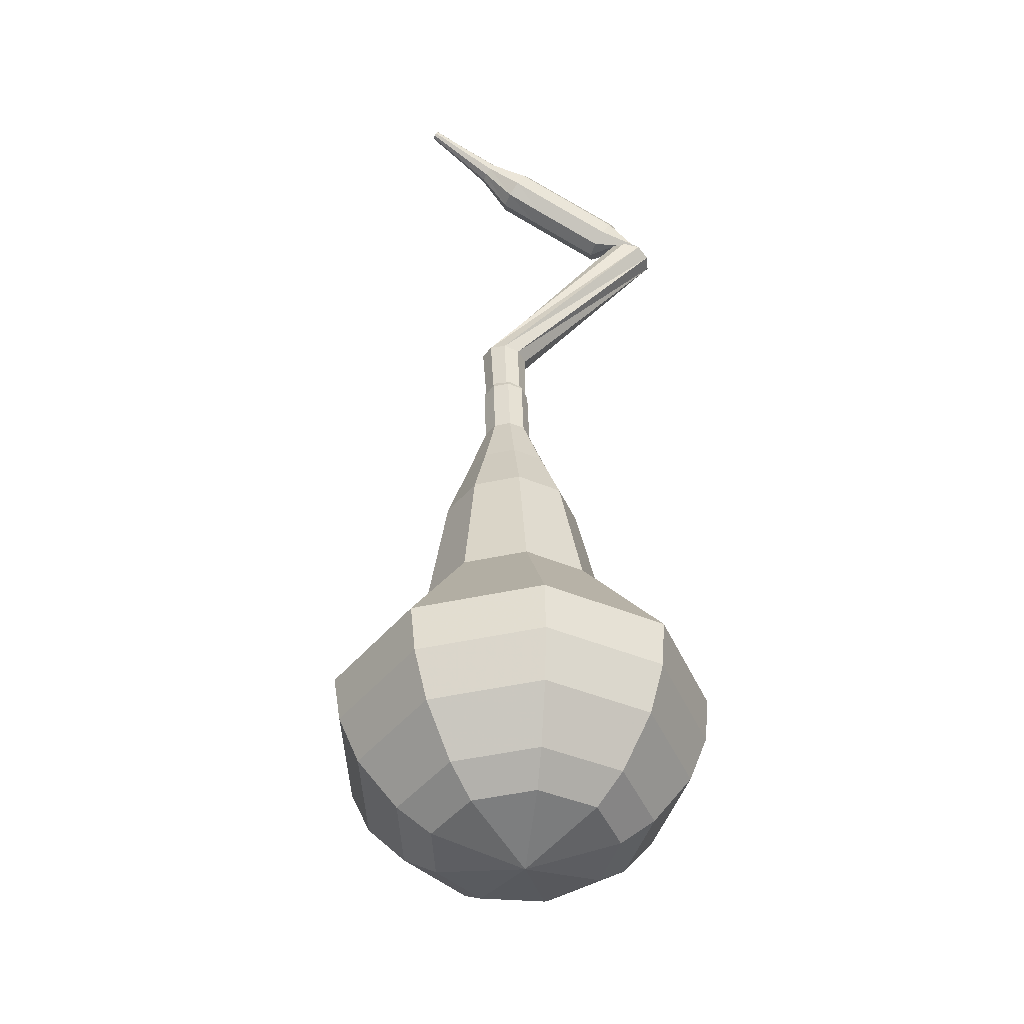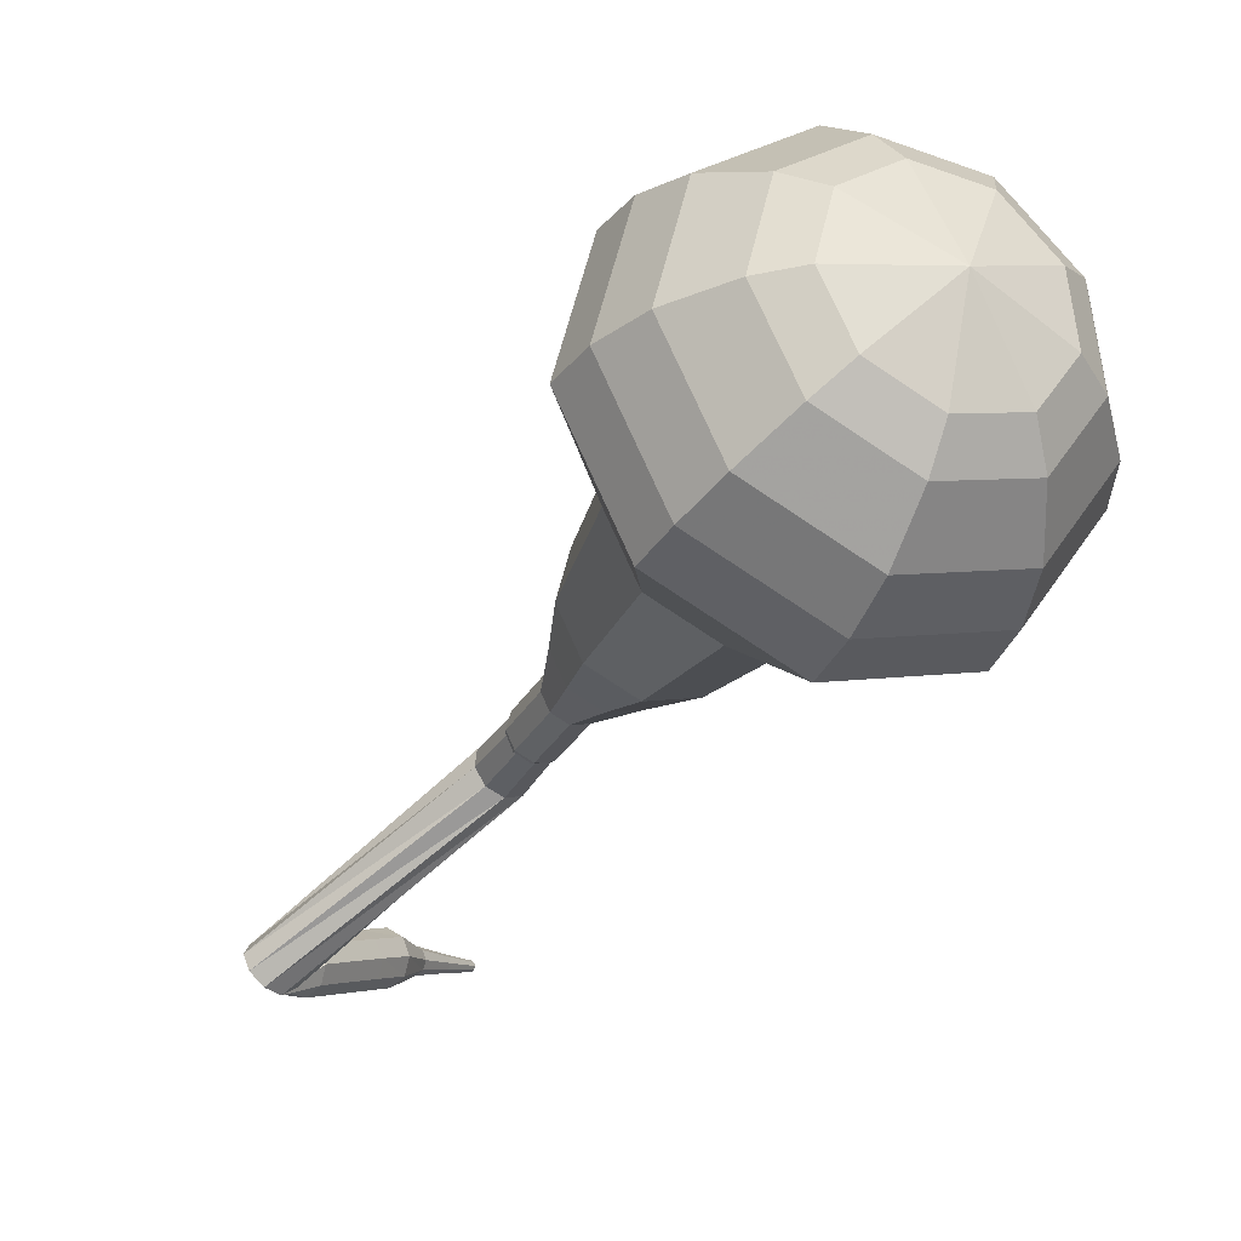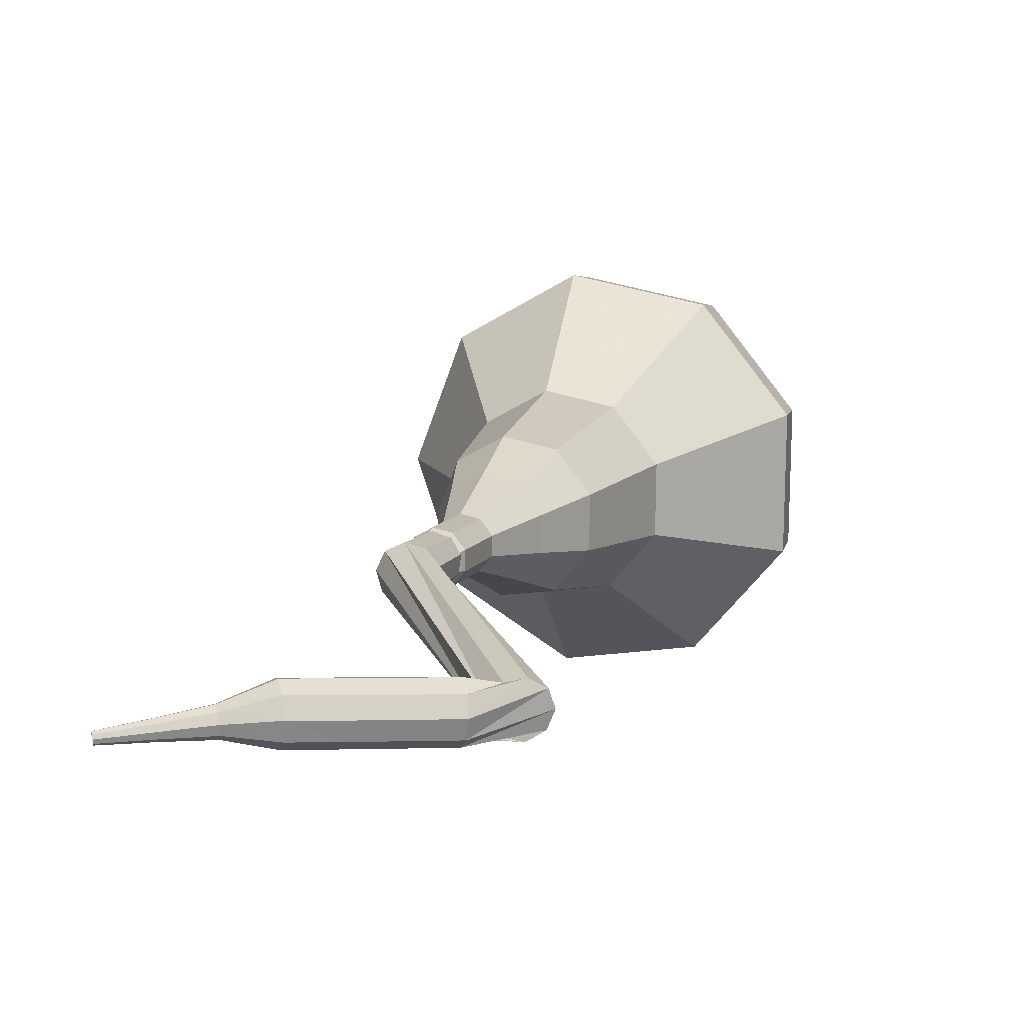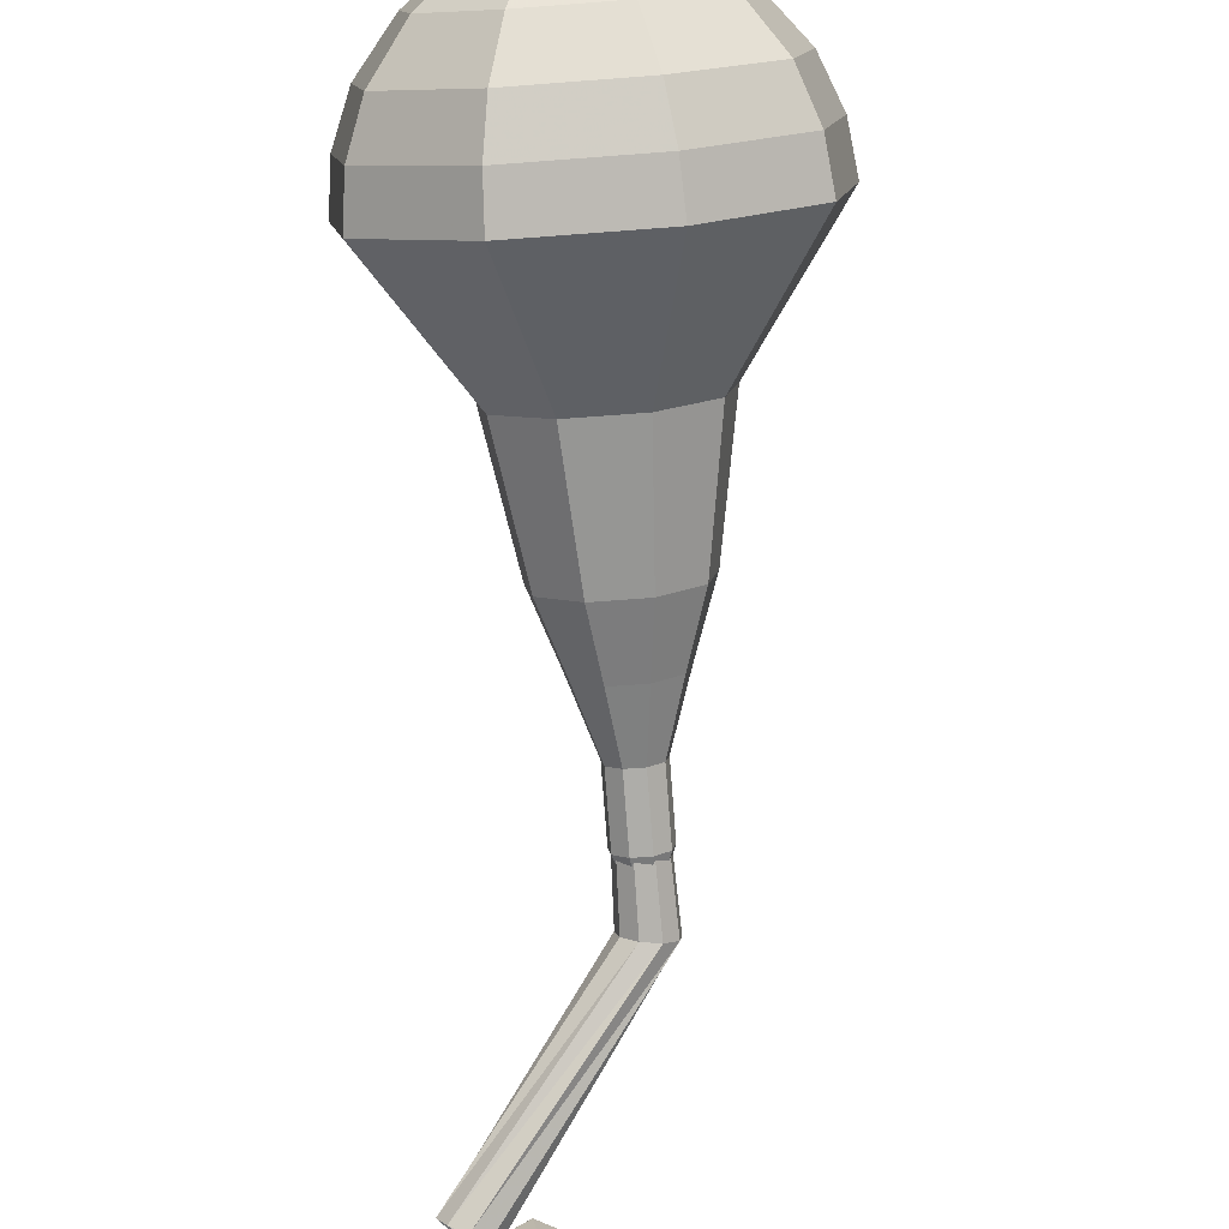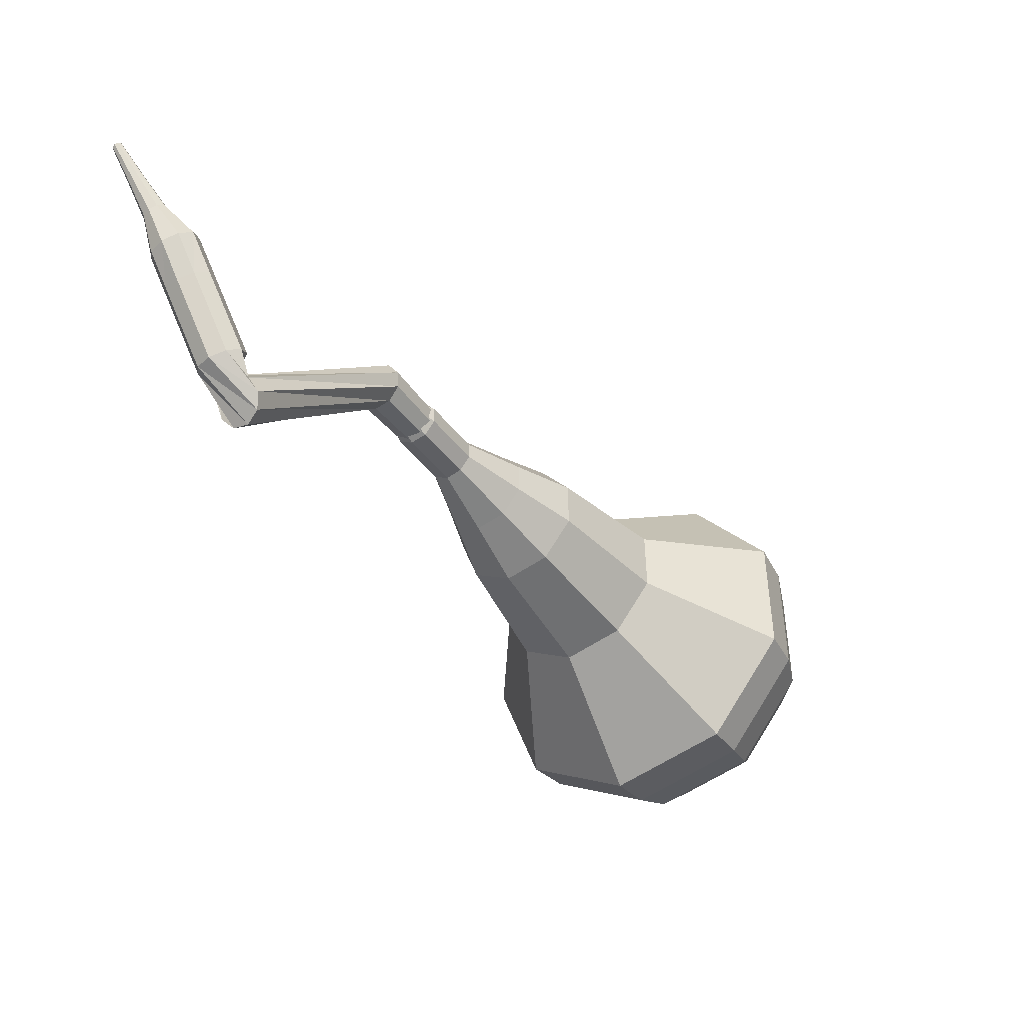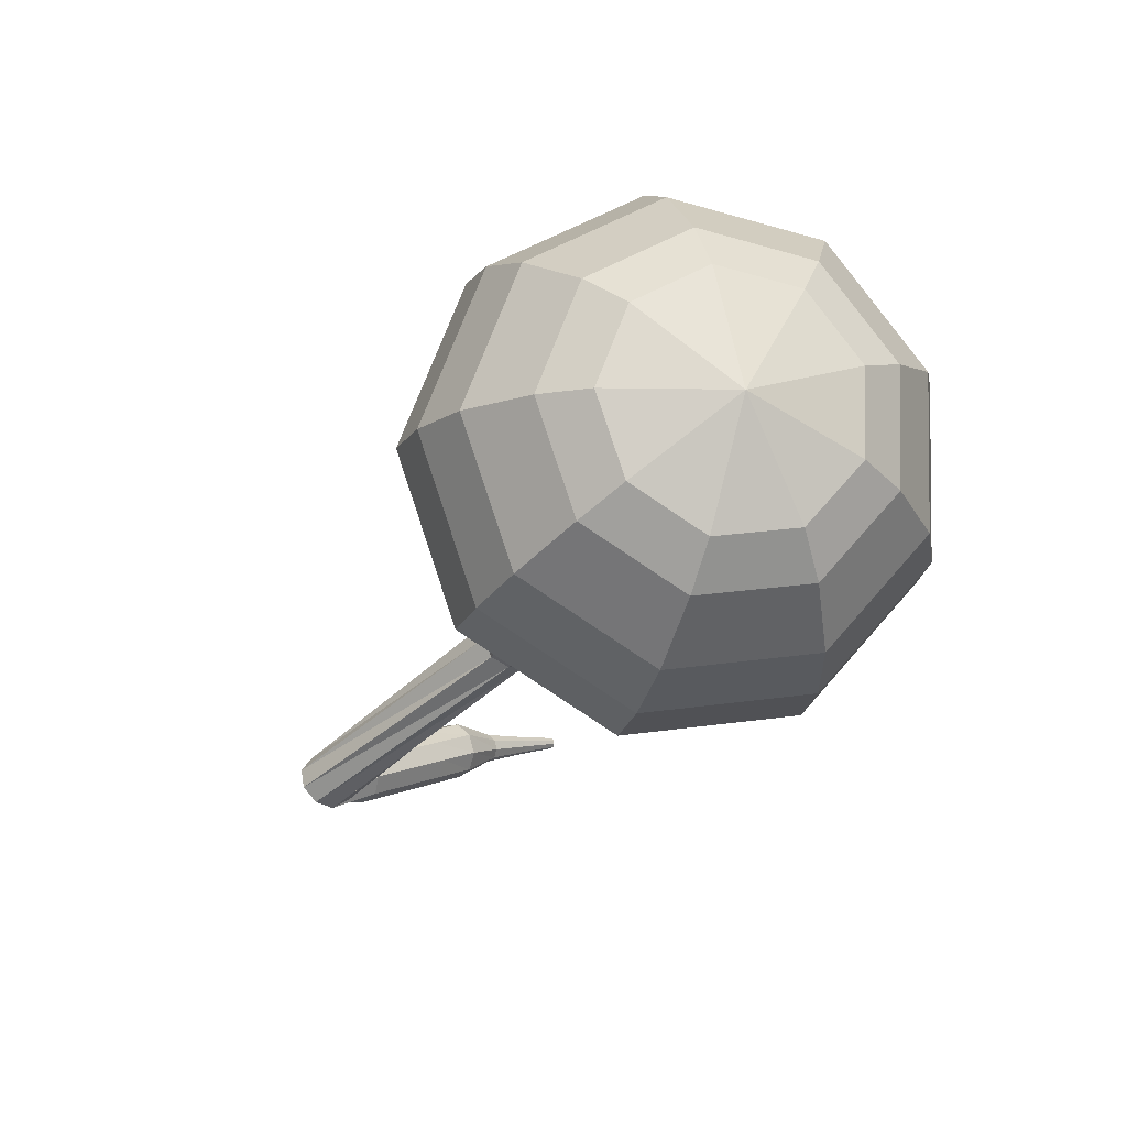
<metadata>
{"format":"obj","ext":"obj","renderer":"f3d","projection":"perspective","resolution":1024,"background":"white","views":[{"elev":-77.5,"azim":-24.0,"up":"+Z"},{"elev":2.6,"azim":135.3,"up":"+Y"},{"elev":-20.8,"azim":4.7,"up":"+Y"},{"elev":-48.2,"azim":168.4,"up":"+Y"},{"elev":54.4,"azim":70.5,"up":"+Z"},{"elev":15.5,"azim":148.8,"up":"+Y"}]}
</metadata>
<code>
g tube1
v 167.8 178.5 102.3
v 165.6 176.6 100.5
v 162.3 176.7 99.62
v 159.6 178.7 99.94
v 158.6 181.6 101.4
v 159.9 184.1 103.2
v 162.8 185.1 104.6
v 166 184 105
v 168 181.4 104
v 167.8 178.5 102.3
v 166.9 179.5 101.5
v 165.2 178.2 100.2
v 162.8 178.2 99.55
v 160.8 179.7 99.78
v 160.1 181.8 100.8
v 161.1 183.7 102.2
v 163.2 184.4 103.2
v 165.6 183.6 103.5
v 167 181.7 102.8
v 166.9 179.5 101.5
v 163.9 181.6 100.7
v 163.9 181.6 100.7
v 163.9 181.6 100.7
v 163.9 181.6 100.7
v 163.9 181.6 100.7
v 163.9 181.6 100.7
v 163.9 181.6 100.7
v 163.9 181.6 100.7
v 163.9 181.6 100.7
v 163.9 181.6 100.7
v 155.8 168 124.6
v 155.9 167.4 124.2
v 156.5 167 124
v 157.2 167 124.1
v 157.7 167.4 124.4
v 157.7 168 124.8
v 157.4 168.5 125
v 156.7 168.7 125.1
v 156.1 168.5 124.9
v 155.8 168 124.6
v 159.8 161.1 130.9
v 160.2 160.8 130.5
v 160.8 160.8 130.2
v 161.4 161.1 130.3
v 161.7 161.6 130.7
v 161.5 162 131.2
v 161 162.2 131.5
v 160.3 162.1 131.6
v 159.9 161.6 131.4
v 159.8 161.1 130.9
v 159.1 162.3 131.4
v 158.9 162.1 130.8
v 158.8 161.5 130.5
v 158.9 160.8 130.6
v 159.1 160.4 131.1
v 159.3 160.4 131.8
v 159.4 160.9 132.3
v 159.4 161.5 132.4
v 159.3 162.1 132
v 159.1 162.3 131.4
v 157.5 162.2 131.9
v 157.3 162 131.3
v 157.2 161.4 131
v 157.3 160.7 131.1
v 157.5 160.3 131.6
v 157.7 160.3 132.3
v 157.8 160.7 132.8
v 157.8 161.4 132.9
v 157.7 162 132.5
v 157.5 162.2 131.9
v 155.9 162.1 132.4
v 155.7 161.8 131.8
v 155.6 161.2 131.5
v 155.7 160.6 131.6
v 155.9 160.1 132.1
v 156.1 160.2 132.8
v 156.2 160.6 133.3
v 156.2 161.3 133.4
v 156.1 161.9 133
v 155.9 162.1 132.4
v 154.2 162 132.9
v 154.1 161.7 132.3
v 154.1 161.1 132
v 154.2 160.4 132.1
v 154.4 160 132.6
v 154.6 160 133.3
v 154.6 160.5 133.8
v 154.6 161.2 133.9
v 154.4 161.7 133.6
v 154.2 162 132.9
v 152.7 161.2 133.3
v 152.6 161 133
v 152.6 160.7 132.8
v 152.7 160.4 132.9
v 152.8 160.2 133.1
v 152.9 160.2 133.5
v 152.9 160.4 133.7
v 152.8 160.8 133.8
v 152.8 161 133.6
v 152.7 161.2 133.3
v 151.1 160.7 133.7
v 151.1 160.6 133.5
v 151.1 160.4 133.4
v 151.1 160.2 133.4
v 151.2 160 133.6
v 151.2 160.1 133.8
v 151.2 160.2 134
v 151.2 160.4 134
v 151.1 160.6 133.9
v 151.1 160.7 133.7
v 149.5 160.3 134.1
v 149.5 160.2 133.9
v 149.5 160.1 133.9
v 149.5 160 133.9
v 149.6 159.9 134
v 149.6 159.9 134.1
v 149.6 160 134.2
v 149.6 160.1 134.2
v 149.5 160.2 134.2
v 149.5 160.3 134.1
f 1 2 12
f 12 11 1
f 2 3 13
f 13 12 2
f 3 4 14
f 14 13 3
f 4 5 15
f 15 14 4
f 5 6 16
f 16 15 5
f 6 7 17
f 17 16 6
f 7 8 18
f 18 17 7
f 8 9 19
f 19 18 8
f 9 10 20
f 20 19 9
f 11 12 22
f 22 21 11
f 12 13 23
f 23 22 12
f 13 14 24
f 24 23 13
f 14 15 25
f 25 24 14
f 15 16 26
f 26 25 15
f 16 17 27
f 27 26 16
f 17 18 28
f 28 27 17
f 18 19 29
f 29 28 18
f 19 20 30
f 30 29 19
f 21 22 32
f 32 31 21
f 22 23 33
f 33 32 22
f 23 24 34
f 34 33 23
f 24 25 35
f 35 34 24
f 25 26 36
f 36 35 25
f 26 27 37
f 37 36 26
f 27 28 38
f 38 37 27
f 28 29 39
f 39 38 28
f 29 30 40
f 40 39 29
f 31 32 42
f 42 41 31
f 32 33 43
f 43 42 32
f 33 34 44
f 44 43 33
f 34 35 45
f 45 44 34
f 35 36 46
f 46 45 35
f 36 37 47
f 47 46 36
f 37 38 48
f 48 47 37
f 38 39 49
f 49 48 38
f 39 40 50
f 50 49 39
f 41 42 52
f 52 51 41
f 42 43 53
f 53 52 42
f 43 44 54
f 54 53 43
f 44 45 55
f 55 54 44
f 45 46 56
f 56 55 45
f 46 47 57
f 57 56 46
f 47 48 58
f 58 57 47
f 48 49 59
f 59 58 48
f 49 50 60
f 60 59 49
f 51 52 62
f 62 61 51
f 52 53 63
f 63 62 52
f 53 54 64
f 64 63 53
f 54 55 65
f 65 64 54
f 55 56 66
f 66 65 55
f 56 57 67
f 67 66 56
f 57 58 68
f 68 67 57
f 58 59 69
f 69 68 58
f 59 60 70
f 70 69 59
f 61 62 72
f 72 71 61
f 62 63 73
f 73 72 62
f 63 64 74
f 74 73 63
f 64 65 75
f 75 74 64
f 65 66 76
f 76 75 65
f 66 67 77
f 77 76 66
f 67 68 78
f 78 77 67
f 68 69 79
f 79 78 68
f 69 70 80
f 80 79 69
f 71 72 82
f 82 81 71
f 72 73 83
f 83 82 72
f 73 74 84
f 84 83 73
f 74 75 85
f 85 84 74
f 75 76 86
f 86 85 75
f 76 77 87
f 87 86 76
f 77 78 88
f 88 87 77
f 78 79 89
f 89 88 78
f 79 80 90
f 90 89 79
f 81 82 92
f 92 91 81
f 82 83 93
f 93 92 82
f 83 84 94
f 94 93 83
f 84 85 95
f 95 94 84
f 85 86 96
f 96 95 85
f 86 87 97
f 97 96 86
f 87 88 98
f 98 97 87
f 88 89 99
f 99 98 88
f 89 90 100
f 100 99 89
f 91 92 102
f 102 101 91
f 92 93 103
f 103 102 92
f 93 94 104
f 104 103 93
f 94 95 105
f 105 104 94
f 95 96 106
f 106 105 95
f 96 97 107
f 107 106 96
f 97 98 108
f 108 107 97
f 98 99 109
f 109 108 98
f 99 100 110
f 110 109 99
f 101 102 112
f 112 111 101
f 102 103 113
f 113 112 102
f 103 104 114
f 114 113 103
f 104 105 115
f 115 114 104
f 105 106 116
f 116 115 105
f 106 107 117
f 117 116 106
f 107 108 118
f 118 117 107
f 108 109 119
f 119 118 108
f 109 110 120
f 120 119 109
v 156.8 167.8 124.6
v 156.8 167.8 124.6
v 156.8 167.8 124.6
v 156.8 167.8 124.6
v 156.8 167.8 124.6
v 156.8 167.8 124.6
v 156.8 167.8 124.6
v 156.8 167.8 124.6
v 156.8 167.8 124.6
v 156.8 167.8 124.6
v 158.3 168.6 122.4
v 157.9 168.3 122
v 157.2 168.3 121.8
v 156.6 168.7 121.9
v 156.5 169.3 122.2
v 156.7 169.8 122.6
v 157.3 170 122.8
v 158 169.8 122.9
v 158.4 169.2 122.7
v 158.3 168.6 122.4
v 159 169.9 120.2
v 158.5 169.5 119.8
v 157.9 169.6 119.6
v 157.3 170 119.7
v 157.1 170.5 120
v 157.4 171.1 120.4
v 158 171.2 120.6
v 158.6 171 120.7
v 159 170.5 120.5
v 159 169.9 120.2
v 160.4 170.8 118
v 159.5 170.1 117.3
v 158.3 170.1 117
v 157.3 170.9 117.1
v 156.9 172 117.6
v 157.4 172.9 118.3
v 158.5 173.3 118.9
v 159.7 172.9 119
v 160.5 171.9 118.6
v 160.4 170.8 118
v 161.9 171.6 115.8
v 160.6 170.6 114.8
v 158.8 170.6 114.3
v 157.2 171.7 114.5
v 156.7 173.4 115.3
v 157.4 174.8 116.3
v 159.1 175.4 117.1
v 160.9 174.8 117.3
v 162 173.3 116.8
v 161.9 171.6 115.8
v 164 173.7 111.4
v 162.3 172.3 110.1
v 159.9 172.4 109.4
v 157.8 173.9 109.6
v 157.1 176.1 110.7
v 158.1 178 112.1
v 160.3 178.7 113.2
v 162.7 177.9 113.4
v 164.2 175.9 112.7
v 164 173.7 111.4
v 168.7 174.6 107
v 165.3 171.8 104.4
v 160.3 171.9 103
v 156.2 174.9 103.5
v 154.7 179.3 105.6
v 156.7 183.1 108.4
v 161.2 184.6 110.5
v 166 182.9 111
v 169 179 109.6
v 168.7 174.6 107
v 168.9 175.6 105.4
v 165.6 172.9 102.9
v 160.8 173 101.5
v 156.8 175.9 102
v 155.4 180.2 104.1
v 157.4 183.9 106.8
v 161.6 185.3 108.9
v 166.3 183.7 109.3
v 169.2 179.8 108
v 168.9 175.6 105.4
v 168.7 176.9 103.9
v 165.8 174.4 101.6
v 161.5 174.5 100.4
v 157.9 177.1 100.8
v 156.7 181 102.6
v 158.4 184.3 105.1
v 162.2 185.5 106.9
v 166.4 184.1 107.3
v 169 180.7 106.1
v 168.7 176.9 103.9
v 167.8 178.5 102.3
v 165.6 176.6 100.5
v 162.3 176.7 99.62
v 159.6 178.7 99.94
v 158.6 181.6 101.4
v 159.9 184.1 103.2
v 162.8 185.1 104.6
v 166 184 105
v 168 181.4 104
v 167.8 178.5 102.3
v 166.9 179.5 101.5
v 165.2 178.2 100.2
v 162.8 178.2 99.55
v 160.8 179.7 99.78
v 160.1 181.8 100.8
v 161.1 183.7 102.2
v 163.2 184.4 103.2
v 165.6 183.6 103.5
v 167 181.7 102.8
v 166.9 179.5 101.5
v 163.9 181.6 100.7
v 163.9 181.6 100.7
v 163.9 181.6 100.7
v 163.9 181.6 100.7
v 163.9 181.6 100.7
v 163.9 181.6 100.7
v 163.9 181.6 100.7
v 163.9 181.6 100.7
v 163.9 181.6 100.7
v 163.9 181.6 100.7
f 121 122 132
f 132 131 121
f 122 123 133
f 133 132 122
f 123 124 134
f 134 133 123
f 124 125 135
f 135 134 124
f 125 126 136
f 136 135 125
f 126 127 137
f 137 136 126
f 127 128 138
f 138 137 127
f 128 129 139
f 139 138 128
f 129 130 140
f 140 139 129
f 131 132 142
f 142 141 131
f 132 133 143
f 143 142 132
f 133 134 144
f 144 143 133
f 134 135 145
f 145 144 134
f 135 136 146
f 146 145 135
f 136 137 147
f 147 146 136
f 137 138 148
f 148 147 137
f 138 139 149
f 149 148 138
f 139 140 150
f 150 149 139
f 141 142 152
f 152 151 141
f 142 143 153
f 153 152 142
f 143 144 154
f 154 153 143
f 144 145 155
f 155 154 144
f 145 146 156
f 156 155 145
f 146 147 157
f 157 156 146
f 147 148 158
f 158 157 147
f 148 149 159
f 159 158 148
f 149 150 160
f 160 159 149
f 151 152 162
f 162 161 151
f 152 153 163
f 163 162 152
f 153 154 164
f 164 163 153
f 154 155 165
f 165 164 154
f 155 156 166
f 166 165 155
f 156 157 167
f 167 166 156
f 157 158 168
f 168 167 157
f 158 159 169
f 169 168 158
f 159 160 170
f 170 169 159
f 161 162 172
f 172 171 161
f 162 163 173
f 173 172 162
f 163 164 174
f 174 173 163
f 164 165 175
f 175 174 164
f 165 166 176
f 176 175 165
f 166 167 177
f 177 176 166
f 167 168 178
f 178 177 167
f 168 169 179
f 179 178 168
f 169 170 180
f 180 179 169
f 171 172 182
f 182 181 171
f 172 173 183
f 183 182 172
f 173 174 184
f 184 183 173
f 174 175 185
f 185 184 174
f 175 176 186
f 186 185 175
f 176 177 187
f 187 186 176
f 177 178 188
f 188 187 177
f 178 179 189
f 189 188 178
f 179 180 190
f 190 189 179
f 181 182 192
f 192 191 181
f 182 183 193
f 193 192 182
f 183 184 194
f 194 193 183
f 184 185 195
f 195 194 184
f 185 186 196
f 196 195 185
f 186 187 197
f 197 196 186
f 187 188 198
f 198 197 187
f 188 189 199
f 199 198 188
f 189 190 200
f 200 199 189
f 191 192 202
f 202 201 191
f 192 193 203
f 203 202 192
f 193 194 204
f 204 203 193
f 194 195 205
f 205 204 194
f 195 196 206
f 206 205 195
f 196 197 207
f 207 206 196
f 197 198 208
f 208 207 197
f 198 199 209
f 209 208 198
f 199 200 210
f 210 209 199
f 201 202 212
f 212 211 201
f 202 203 213
f 213 212 202
f 203 204 214
f 214 213 203
f 204 205 215
f 215 214 204
f 205 206 216
f 216 215 205
f 206 207 217
f 217 216 206
f 207 208 218
f 218 217 207
f 208 209 219
f 219 218 208
f 209 210 220
f 220 219 209
f 211 212 222
f 222 221 211
f 212 213 223
f 223 222 212
f 213 214 224
f 224 223 213
f 214 215 225
f 225 224 214
f 215 216 226
f 226 225 215
f 216 217 227
f 227 226 216
f 217 218 228
f 228 227 217
f 218 219 229
f 229 228 218
f 219 220 230
f 230 229 219
f 221 222 232
f 232 231 221
f 222 223 233
f 233 232 222
f 223 224 234
f 234 233 223
f 224 225 235
f 235 234 224
f 225 226 236
f 236 235 225
f 226 227 237
f 237 236 226
f 227 228 238
f 238 237 227
f 228 229 239
f 239 238 228
f 229 230 240
f 240 239 229
g

</code>
